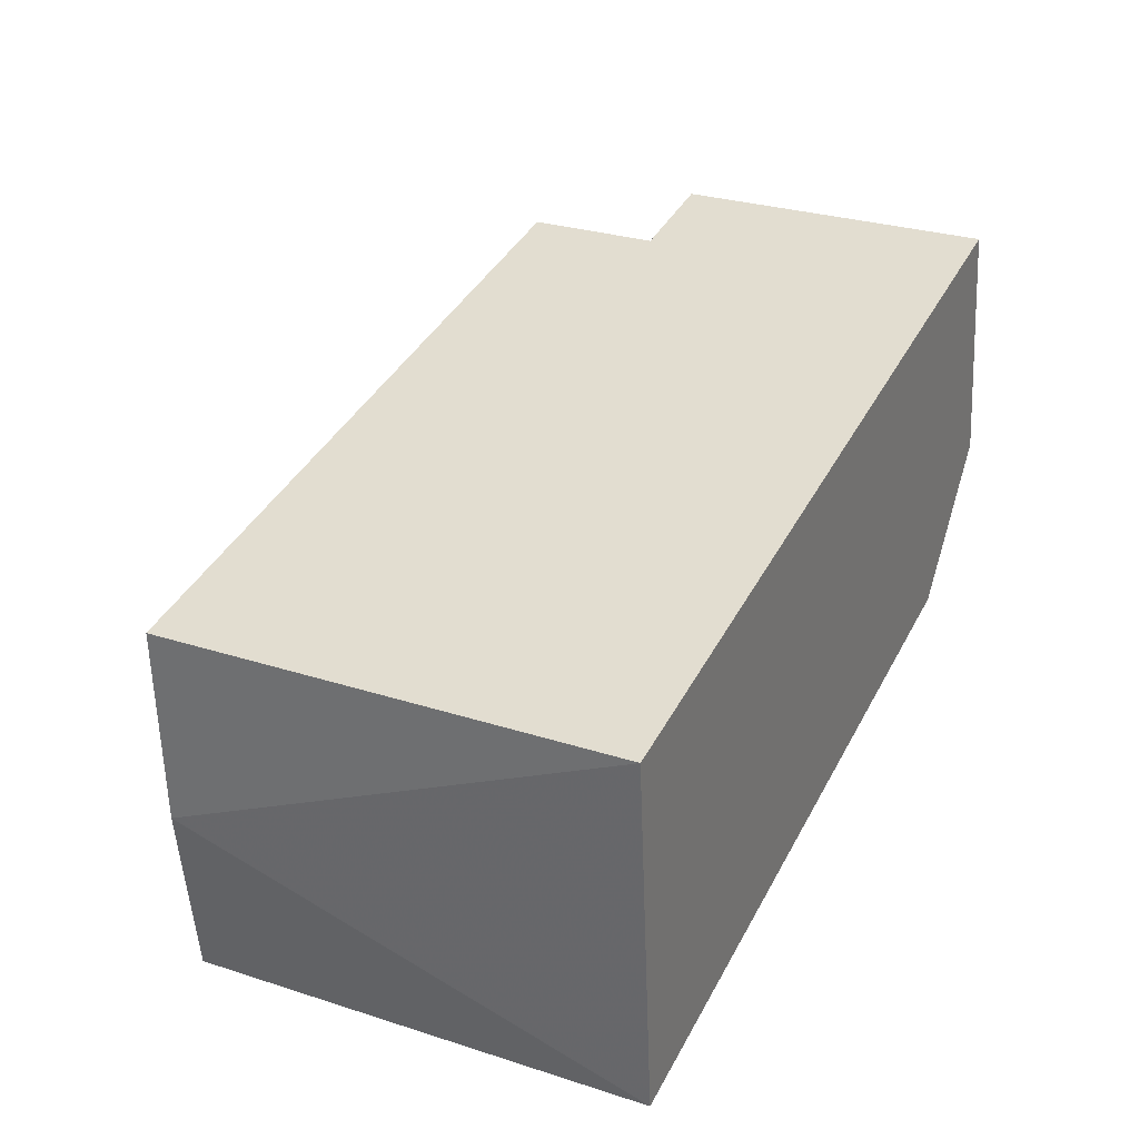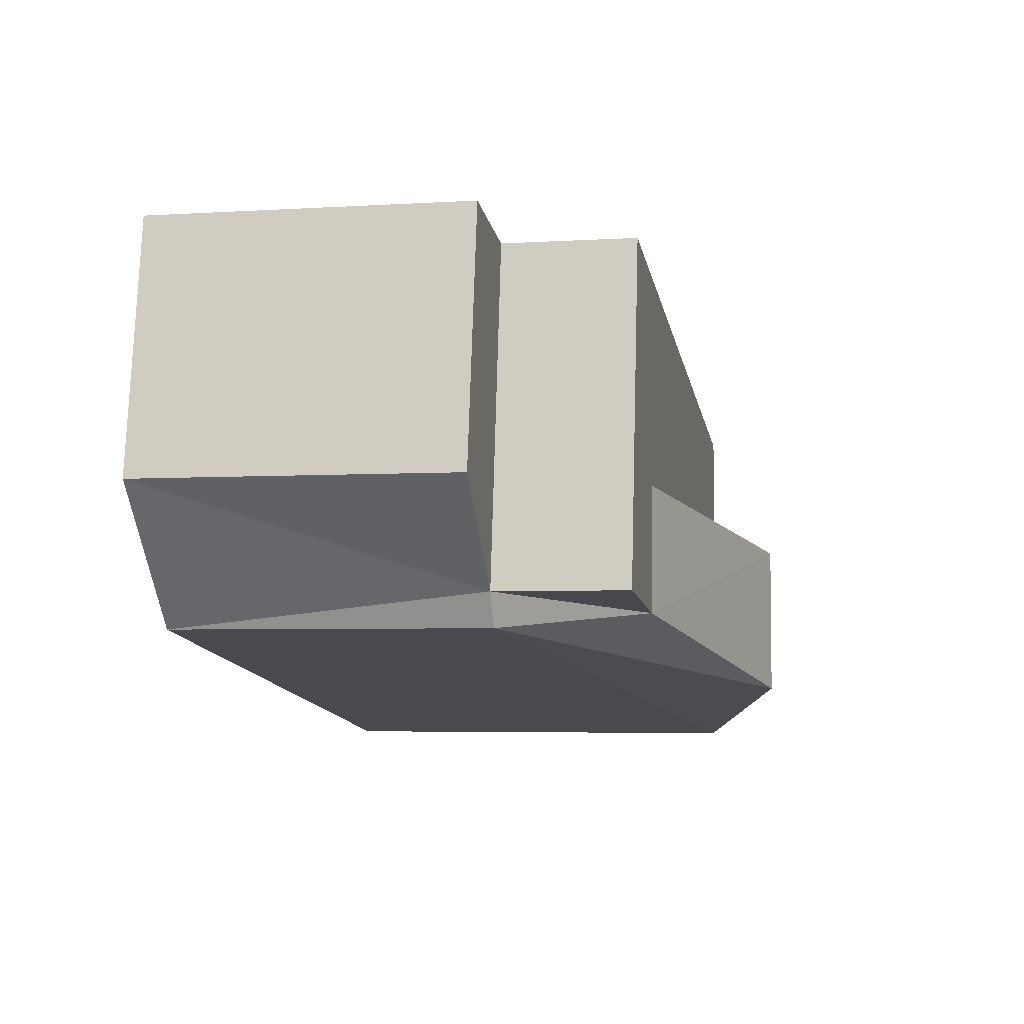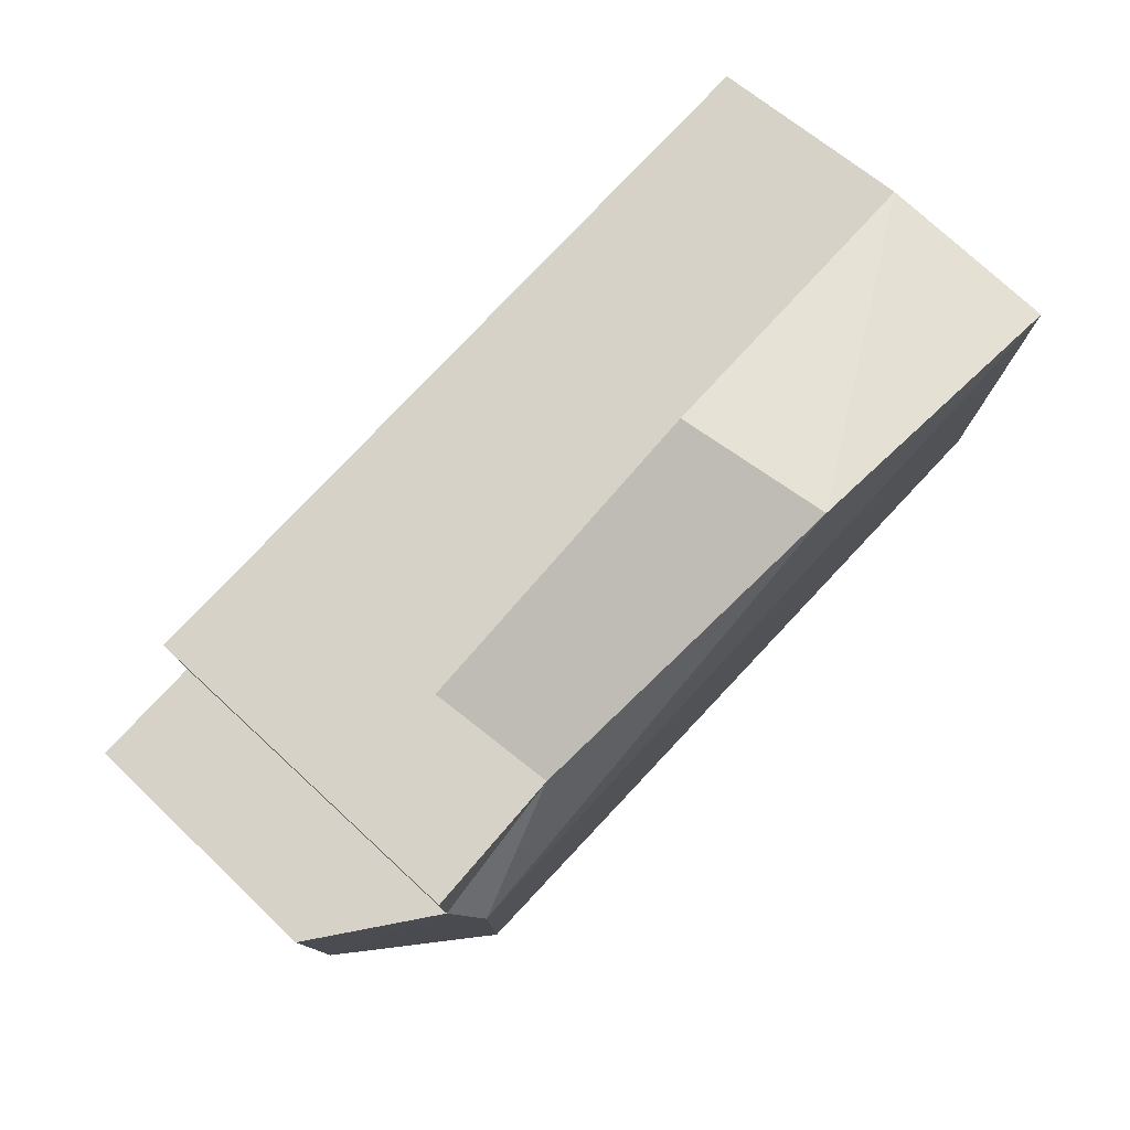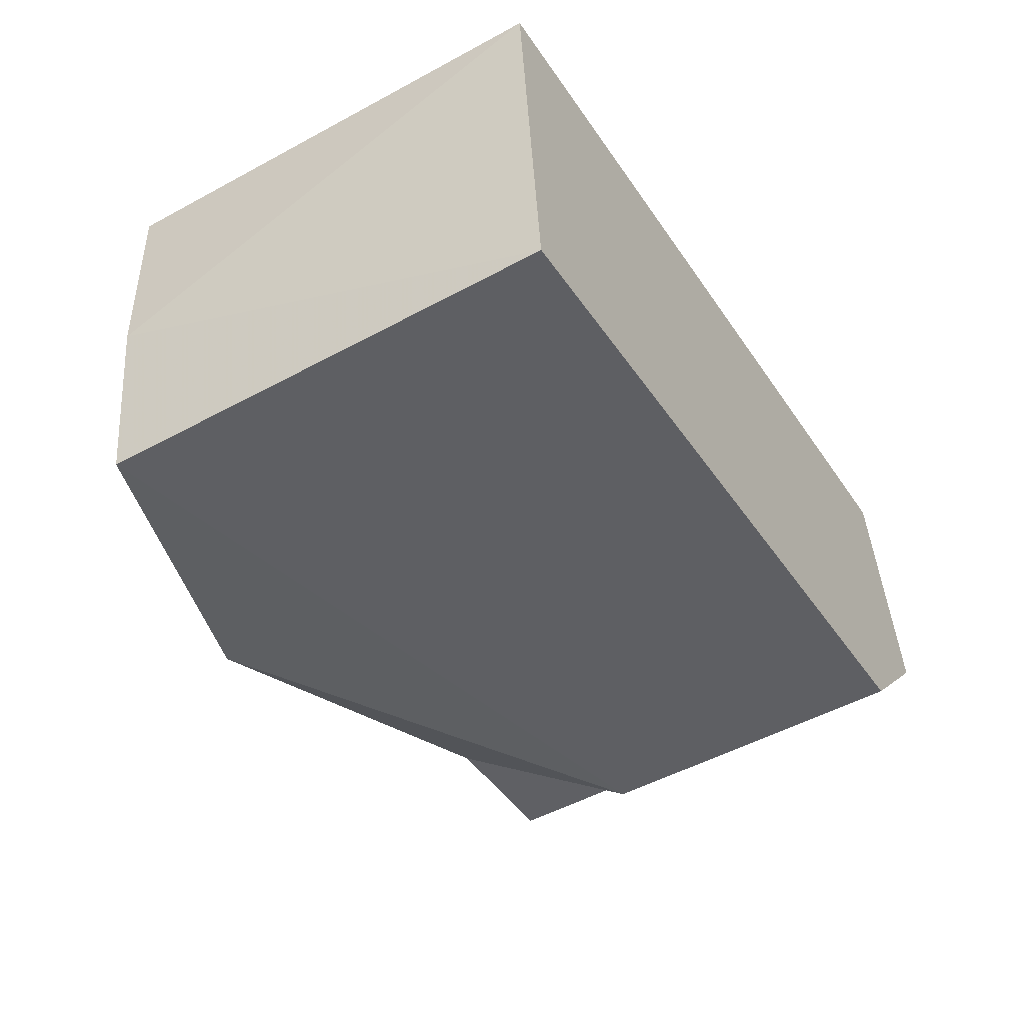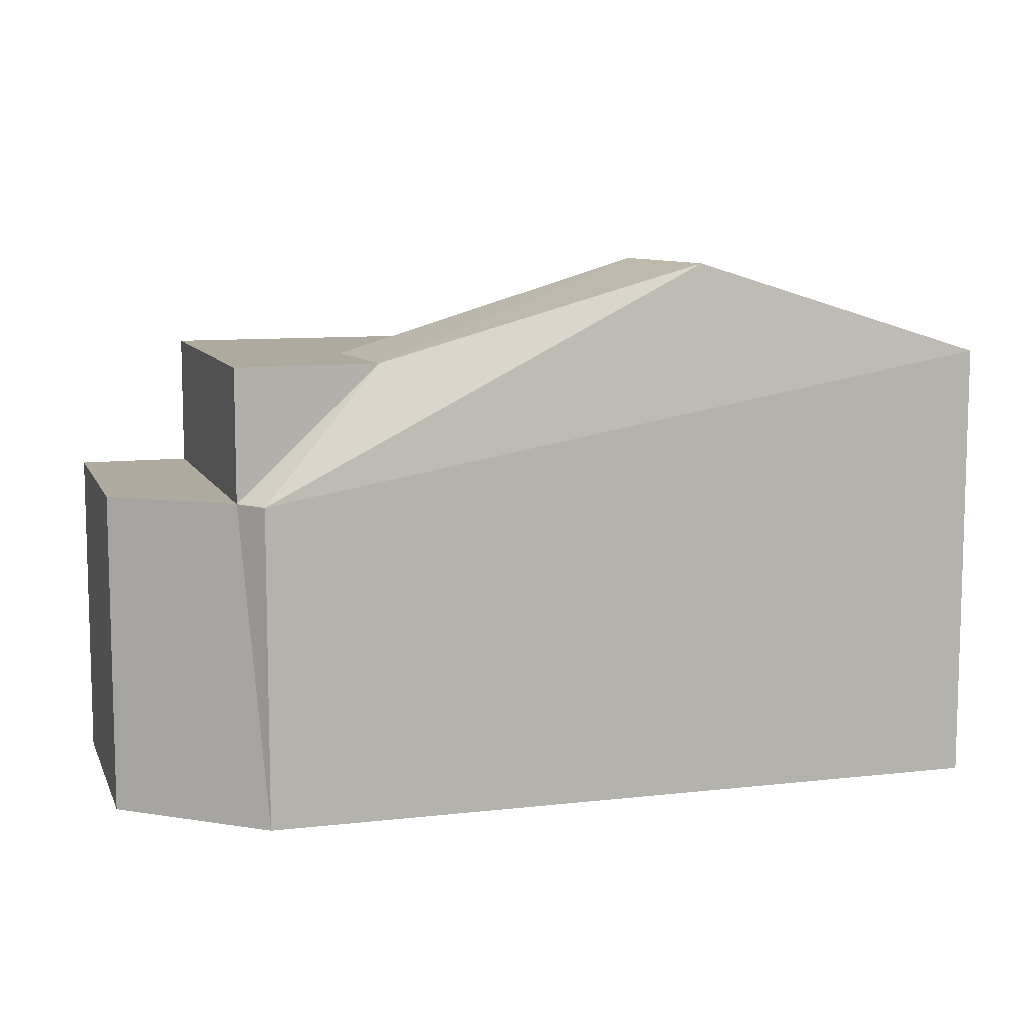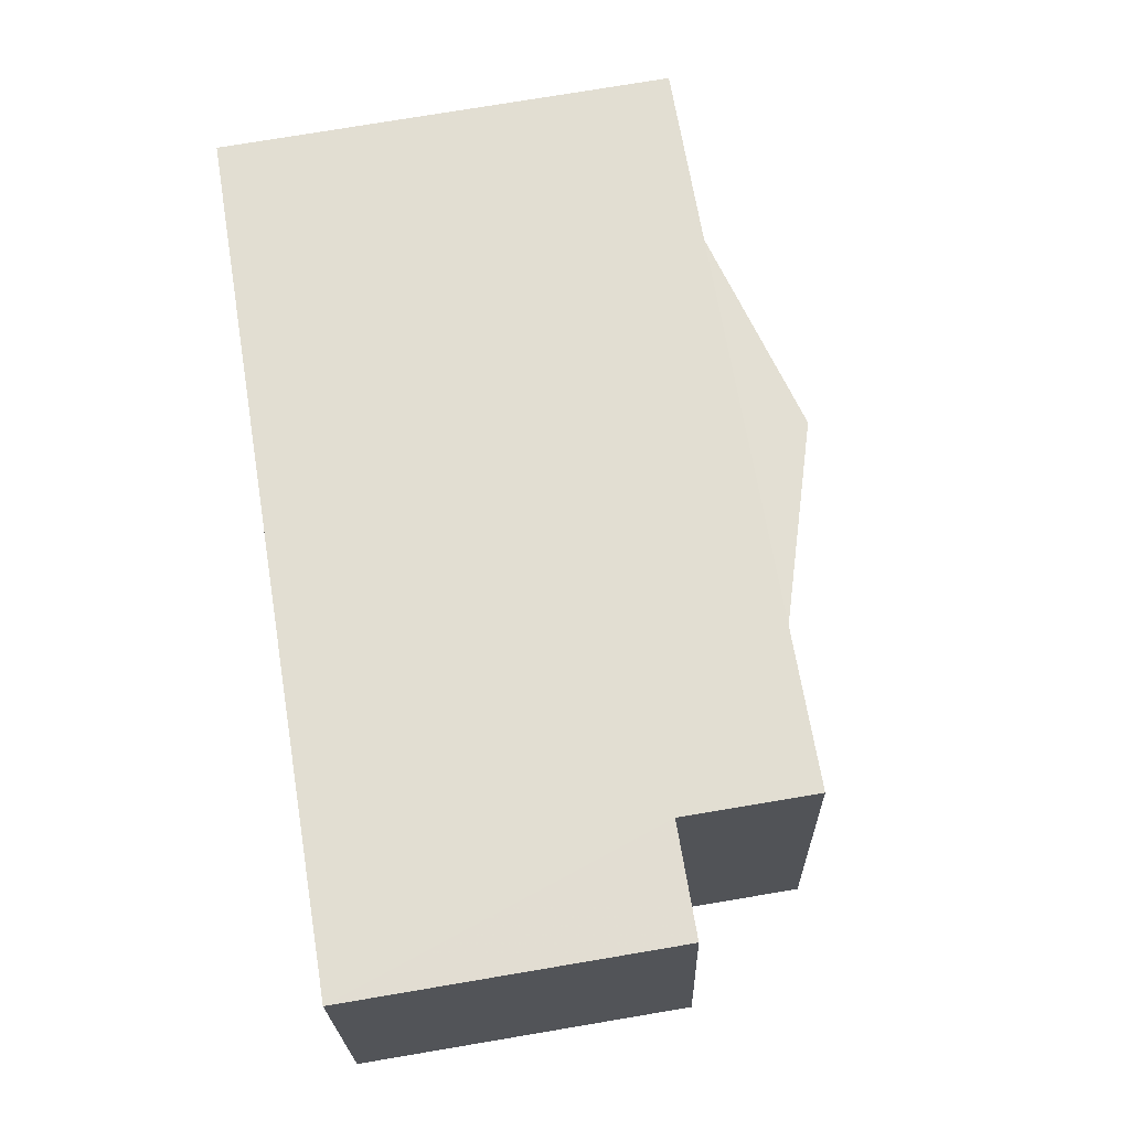
<metadata>
{"format":"obj","ext":"obj","renderer":"f3d","projection":"perspective","resolution":1024,"background":"white","views":[{"elev":28.8,"azim":-64.4,"up":"+Z"},{"elev":-4.5,"azim":101.1,"up":"+Z"},{"elev":78.2,"azim":124.2,"up":"+Y"},{"elev":-50.7,"azim":-59.3,"up":"+Z"},{"elev":9.3,"azim":154.1,"up":"+Y"},{"elev":76.2,"azim":80.5,"up":"+Z"}]}
</metadata>
<code>
v 9.897 0 -3.621
v 13.32 0 0.2912
v 12.1 0 7.626
v -12.6 0 3.714
v -11.62 0 -7.043
v 9.897 9.321 -3.621
v 10.39 9.321 -2.643
v 12.1 9.321 7.626
v 8.919 9.321 7.137
v -12.35 13.16 -1.909
v 13.32 9.321 0.2912
v -11.62 13.16 -7.043
v -12.6 13.16 3.714
v 6.23 13.16 -3.132
v 8.919 13.16 7.137
v 10.39 13.16 -2.643
v -3.06 15.9 -5.332
v 5.985 13.16 0.5356
v -3.06 15.9 -0.9312
f 1 2 3
f 4 5 1
f 1 3 4
f 5 1 6
f 1 2 7
f 2 3 8
f 3 4 9
f 4 5 10
f 1 6 7
f 2 7 11
f 2 11 8
f 3 9 8
f 5 6 12
f 4 9 13
f 4 10 13
f 5 10 12
f 7 11 9
f 11 9 8
f 6 7 14
f 7 9 15
f 7 14 16
f 7 16 15
f 9 15 13
f 6 14 17
f 6 12 17
f 18 14 16
f 18 16 15
f 18 15 13
f 18 10 13
f 18 14 19
f 18 10 19
f 10 12 17
f 14 19 17
f 10 19 17
f 3 2 1
f 1 5 4
f 4 3 1
f 6 1 5
f 7 2 1
f 8 3 2
f 9 4 3
f 10 5 4
f 7 6 1
f 11 7 2
f 8 11 2
f 8 9 3
f 12 6 5
f 13 9 4
f 13 10 4
f 12 10 5
f 9 11 7
f 8 9 11
f 14 7 6
f 15 9 7
f 16 14 7
f 15 16 7
f 13 15 9
f 17 14 6
f 17 12 6
f 16 14 18
f 15 16 18
f 13 15 18
f 13 10 18
f 19 14 18
f 19 10 18
f 17 12 10
f 17 19 14
f 17 19 10

</code>
